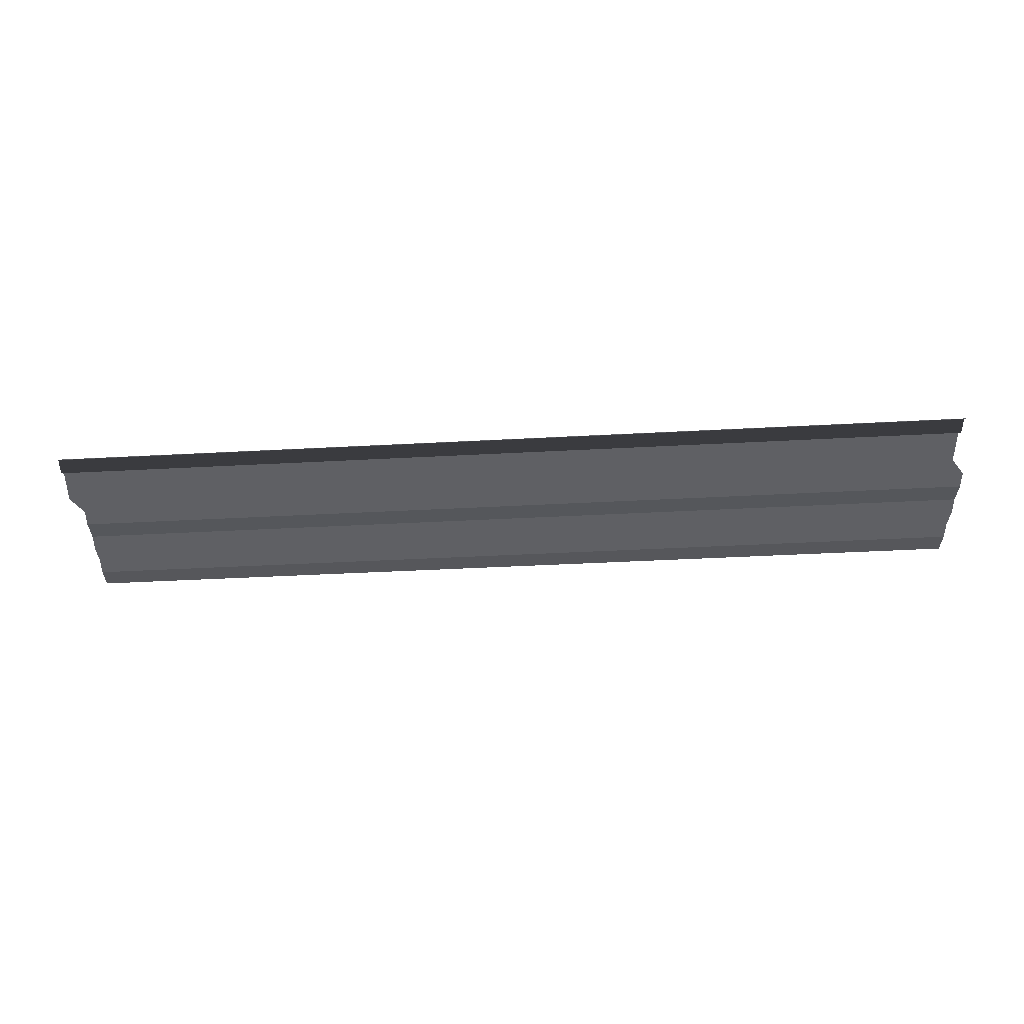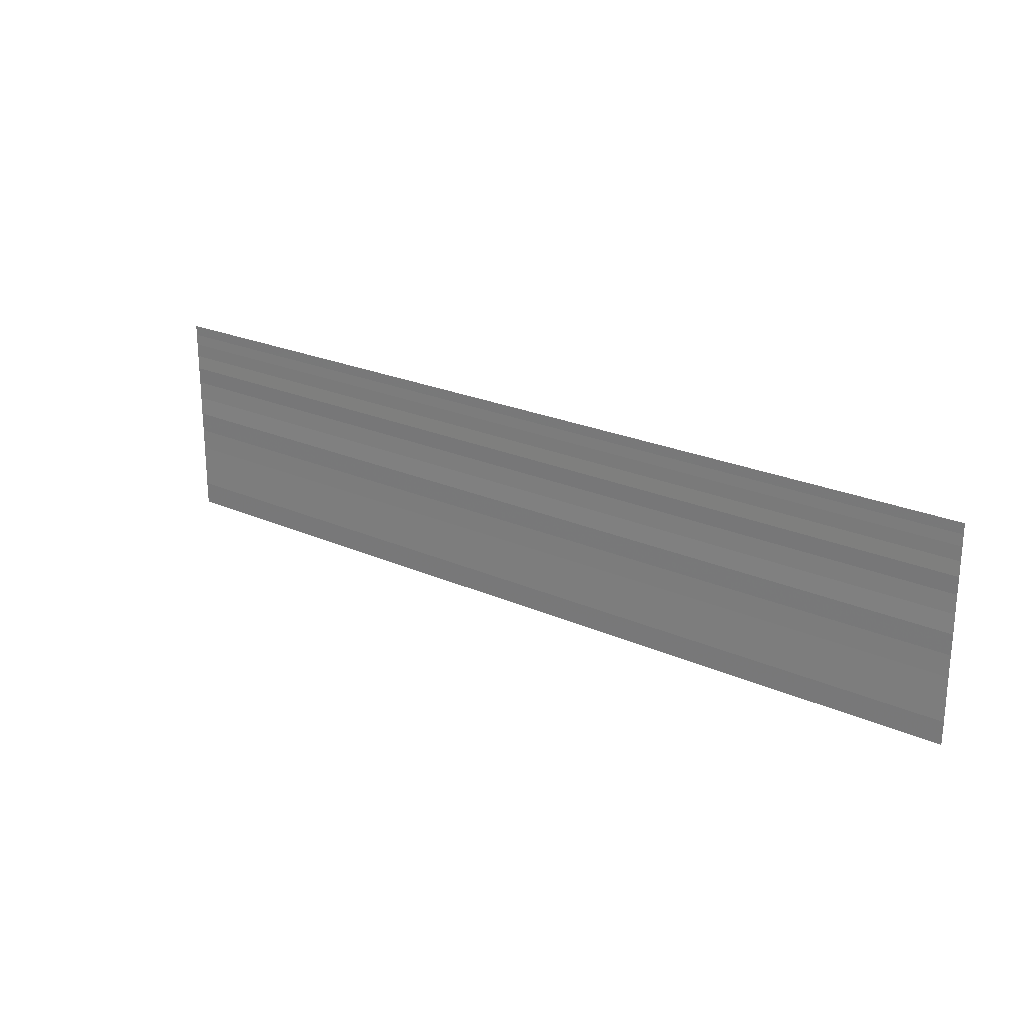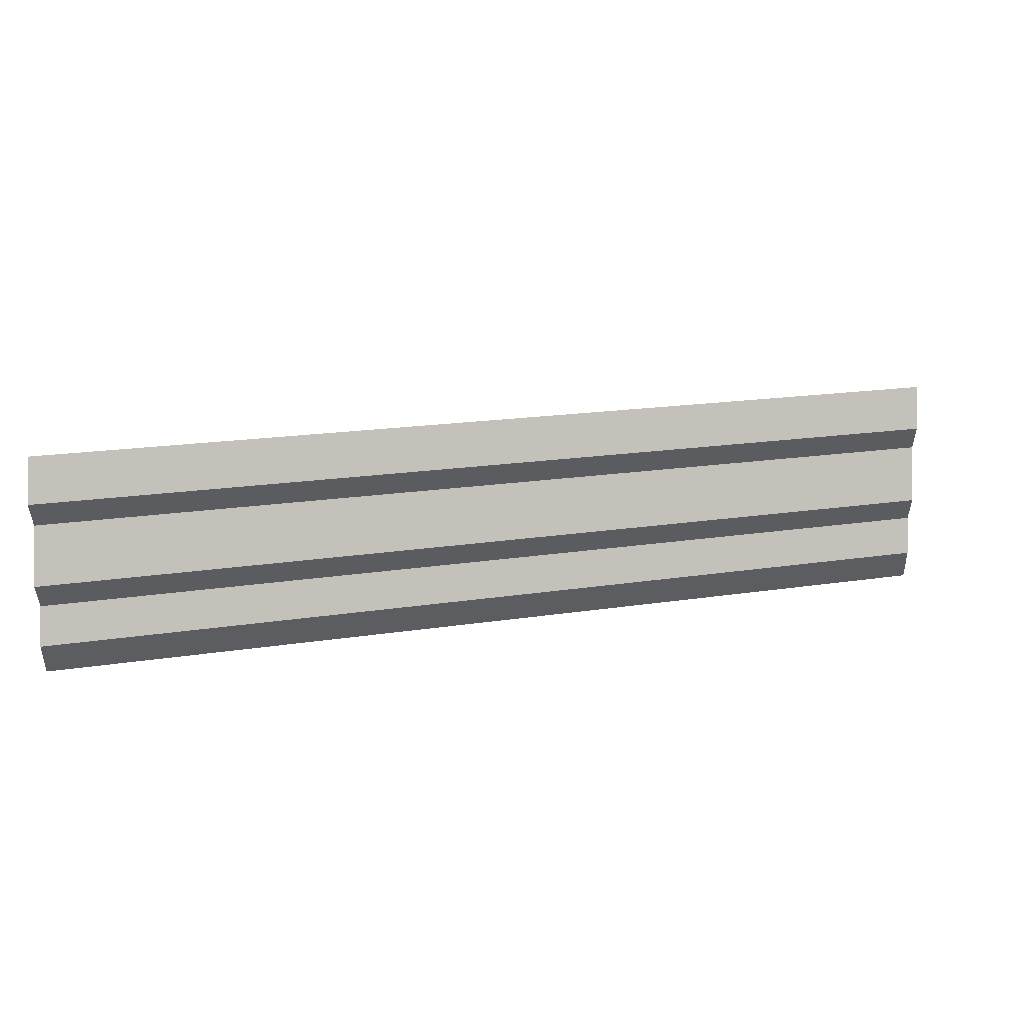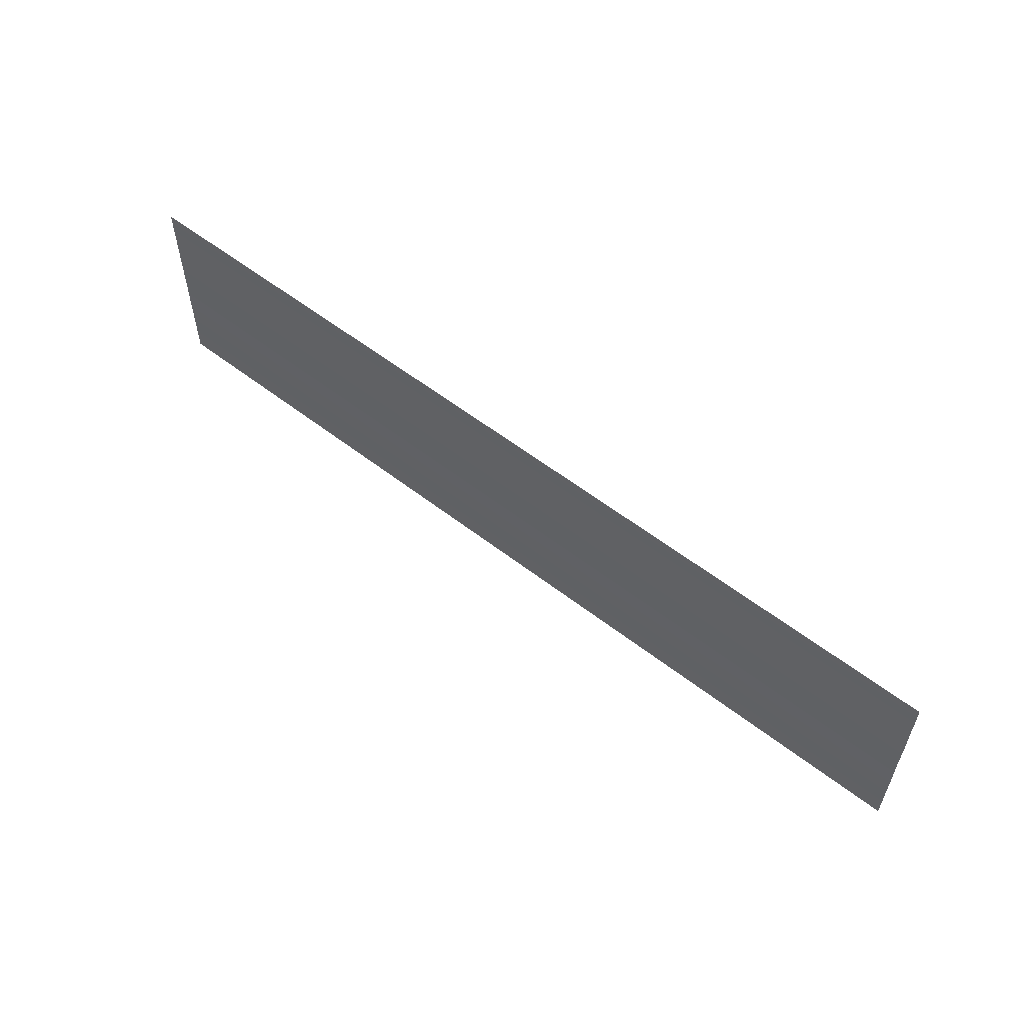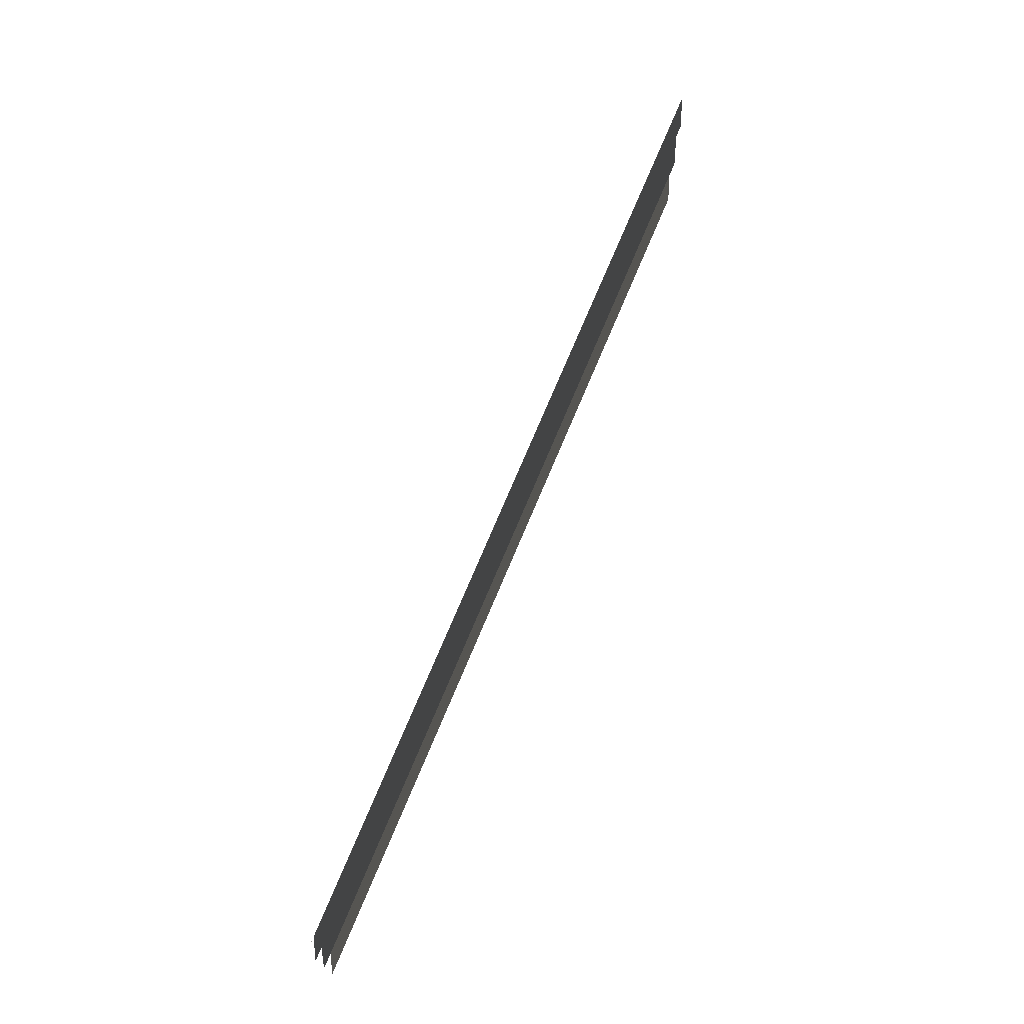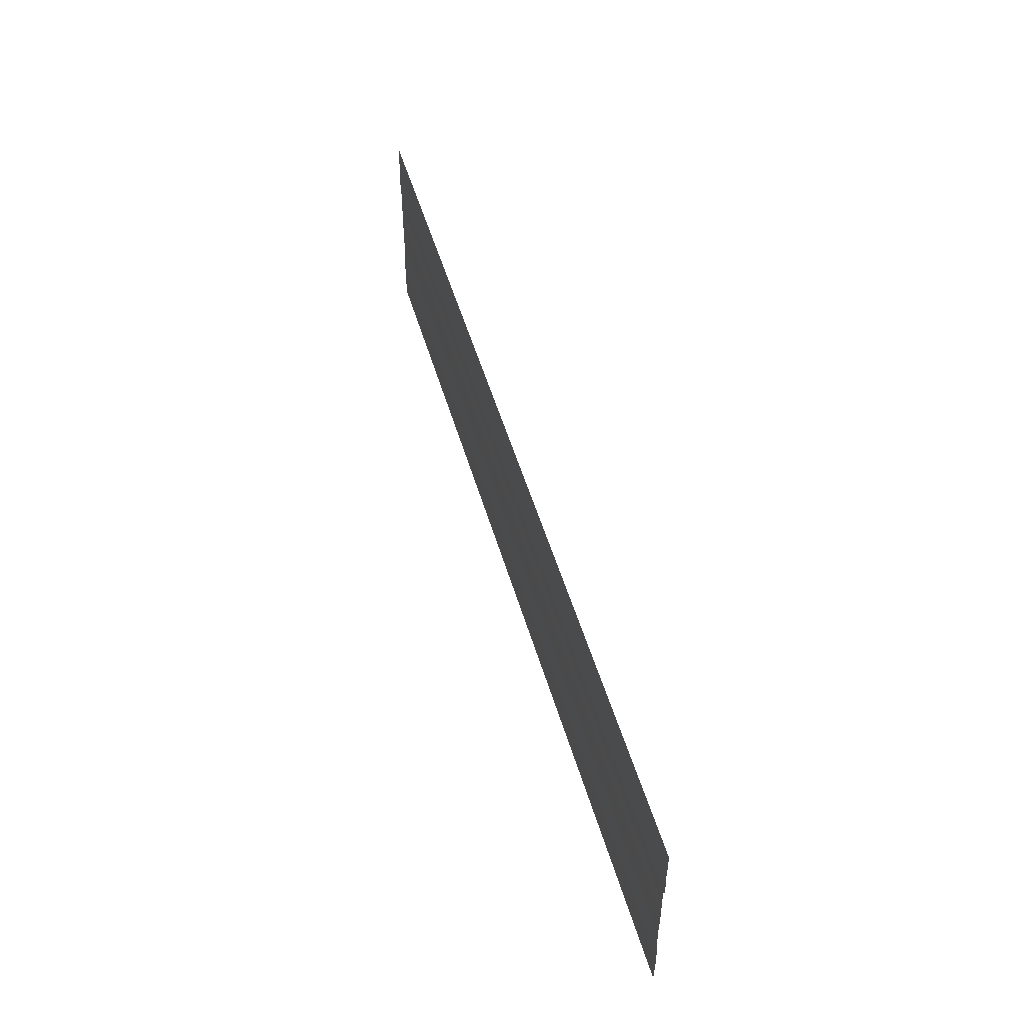
<metadata>
{"format":"obj","ext":"obj","renderer":"f3d","projection":"perspective","resolution":1024,"background":"white","views":[{"elev":-39.2,"azim":3.5,"up":"+Y"},{"elev":23.1,"azim":-142.9,"up":"+Z"},{"elev":17.0,"azim":162.5,"up":"+Z"},{"elev":57.4,"azim":38.4,"up":"+Z"},{"elev":71.6,"azim":-67.4,"up":"+Z"},{"elev":50.5,"azim":-106.4,"up":"+Z"}]}
</metadata>
<code>
o 7160
v 2170 1893 8.592
v 2170 1893 8.592
v 2170 1893 8.592
v 2170 1893 8.592
v 2170 1893 8.592
v 2170 1893 8.592
v 2170 1893 8.592
v 2170 1893 8.592
v 2170 1893 8.592
v 2170 1893 8.592
v 2170 1893 8.592
v 2170 1893 8.592
v 2170 1893 8.592
v 2170 1893 8.592
v 2170 1893 8.592
v 2170 1893 8.592
v 2170 1893 8.592
v 2170 1893 8.592
v 2170 1893 8.592
v 2170 1893 8.592
v 2170 1893 8.592
v 2170 1893 8.592
v 2170 1893 8.593
v 2170 1893 8.592
v 2170 1893 8.593
v 2170 1893 8.592
v 2170 1893 8.592
v 2170 1893 8.593
v 2170 1893 8.592
v 2170 1893 8.593
v 2170 1893 8.593
v 2170 1893 8.593
v 2170 1893 8.593
v 2170 1893 8.593
v 2170 1893 8.593
v 2170 1893 8.593
v 2170 1893 8.593
v 2170 1893 8.593
v 2170 1893 8.593
v 2170 1893 8.593
v 2170 1893 8.593
v 2170 1893 8.593
v 2170 1893 8.593
v 2170 1893 8.593
v 2170 1893 8.593
v 2170 1893 8.593
v 2170 1893 8.593
v 2170 1893 8.593
v 2170 1893 8.593
v 2170 1893 8.593
v 2170 1893 8.593
v 2170 1893 8.593
v 2170 1893 8.593
v 2170 1893 8.593
v 2170 1893 8.593
v 2170 1893 8.593
v 2170 1893 8.593
v 2170 1893 8.593
v 2170 1893 8.593
v 2170 1893 8.593
v 2170 1893 8.593
v 2170 1893 8.593
v 2170 1893 8.594
v 2170 1893 8.593
v 2170 1893 8.594
v 2170 1893 8.593
v 2170 1893 8.593
v 2170 1893 8.594
v 2170 1893 8.593
v 2170 1893 8.594
v 2170 1893 8.594
v 2170 1893 8.594
v 2170 1893 8.594
v 2170 1893 8.594
v 2170 1893 8.594
v 2170 1893 8.594
v 2170 1893 8.594
v 2170 1893 8.594
v 2170 1893 8.594
v 2170 1893 8.594
v 2170 1893 8.594
v 2170 1893 8.594
v 2170 1893 8.594
v 2170 1893 8.594
v 2170 1893 8.594
v 2170 1893 8.594
v 2170 1893 8.594
v 2170 1893 8.594
v 2170 1893 8.594
v 2170 1893 8.594
v 2170 1893 8.594
v 2170 1893 8.594
v 2170 1893 8.594
v 2170 1893 8.594
v 2170 1893 8.594
v 2170 1893 8.594
v 2170 1893 8.594
v 2170 1893 8.594
v 2170 1893 8.594
v 2170 1893 8.594
v 2170 1893 8.594
v 2170 1893 8.594
v 2170 1893 8.594
v 2170 1893 8.594
v 2170 1893 8.594
v 2170 1893 8.594
v 2170 1893 8.594
v 2170 1893 8.594
v 2170 1893 8.594
v 2170 1893 8.594
v 2170 1893 8.594
v 2170 1893 8.594
v 2170 1893 8.594
v 2170 1893 8.594
v 2170 1893 8.594
v 2170 1893 8.594
v 2170 1893 8.594
v 2170 1893 8.594
v 2170 1893 8.594
v 2170 1893 8.594
f 1 2 3
f 3 4 5
f 6 7 8
f 8 9 10
f 11 12 13
f 13 14 15
f 16 17 18
f 18 19 20
f 21 22 23
f 23 24 25
f 26 27 28
f 28 29 30
f 31 32 33
f 33 34 35
f 36 37 38
f 38 39 40
f 41 42 43
f 43 44 45
f 46 47 48
f 48 49 50
f 51 52 53
f 53 54 55
f 56 57 58
f 58 59 60
f 61 62 63
f 63 64 65
f 66 67 68
f 68 69 70
f 71 72 73
f 73 74 75
f 76 77 78
f 78 79 80
f 81 82 83
f 83 84 85
f 86 87 88
f 88 89 90
f 91 92 93
f 93 94 95
f 96 97 98
f 98 99 100
f 101 102 103
f 103 104 105
f 106 107 108
f 108 109 110
f 111 112 113
f 113 114 115
f 116 117 118
f 118 119 120

</code>
